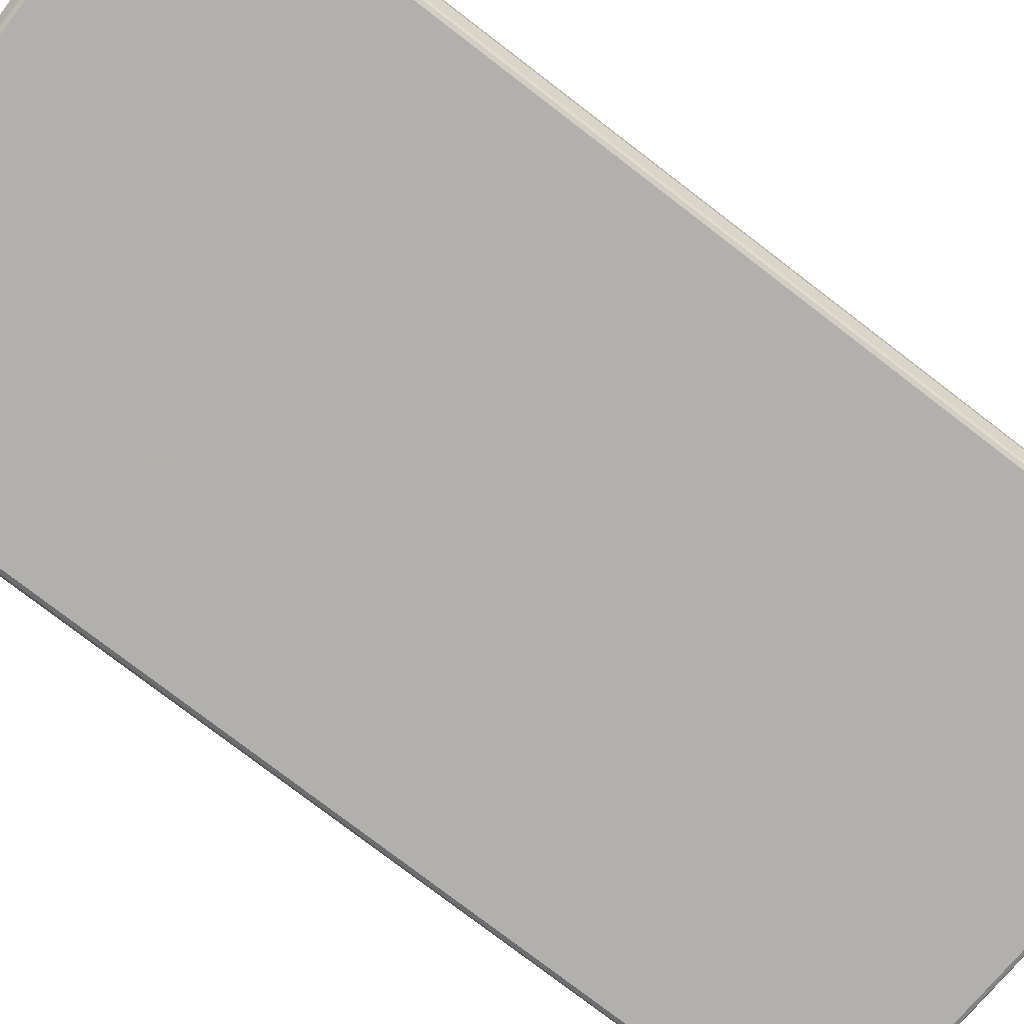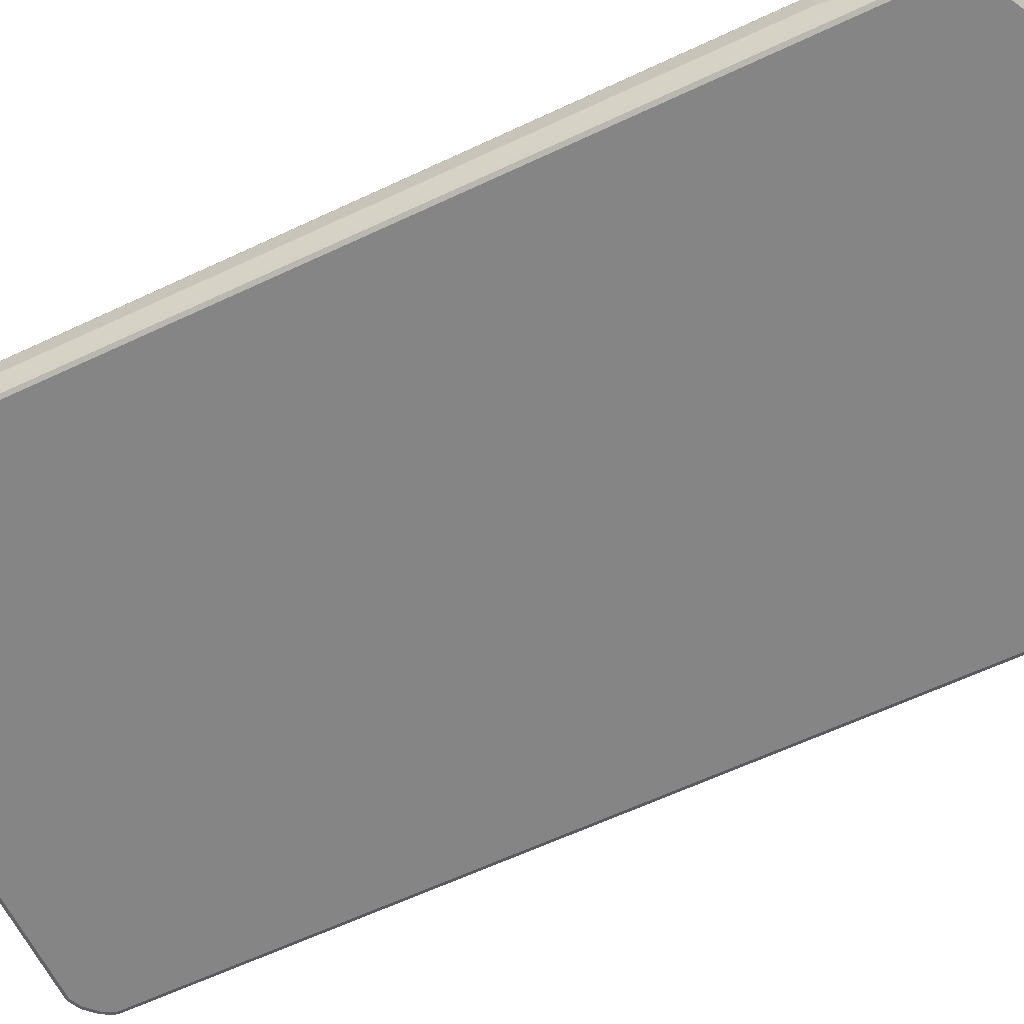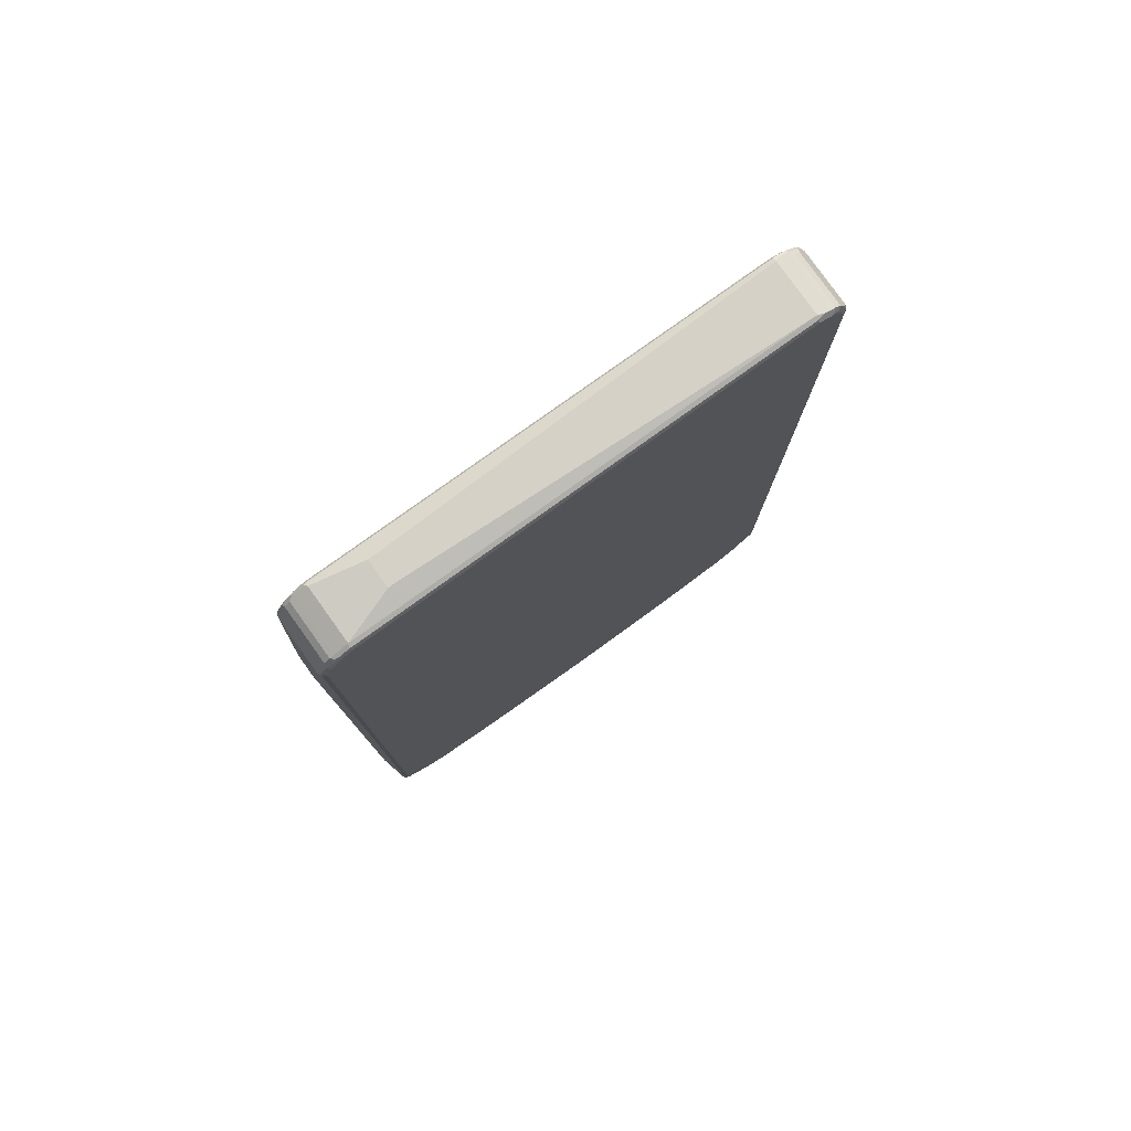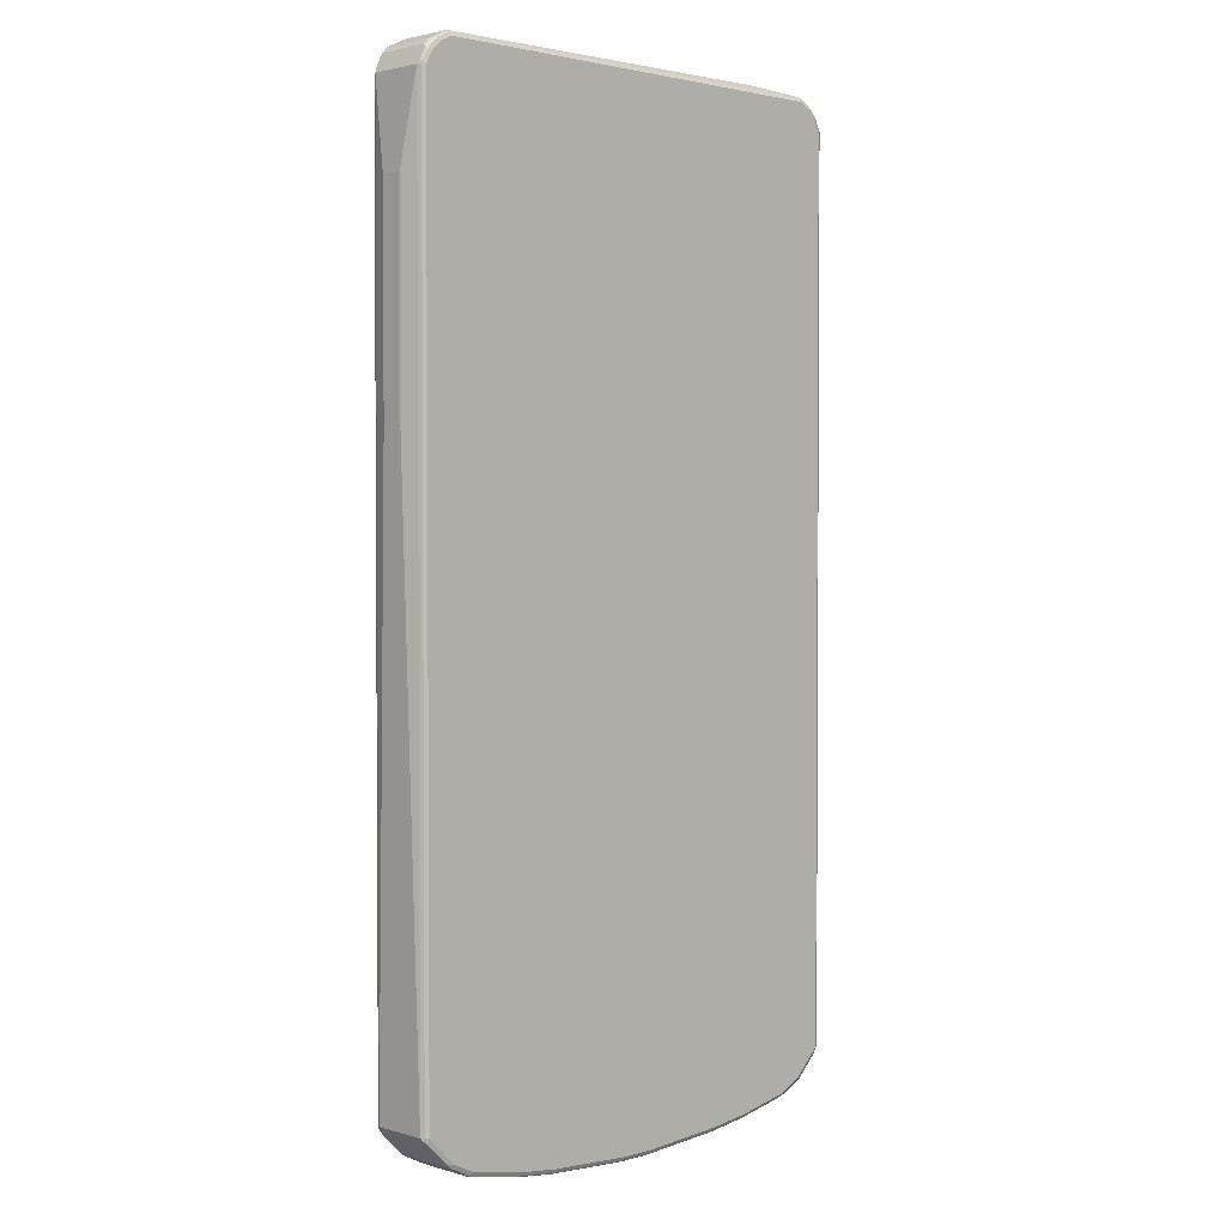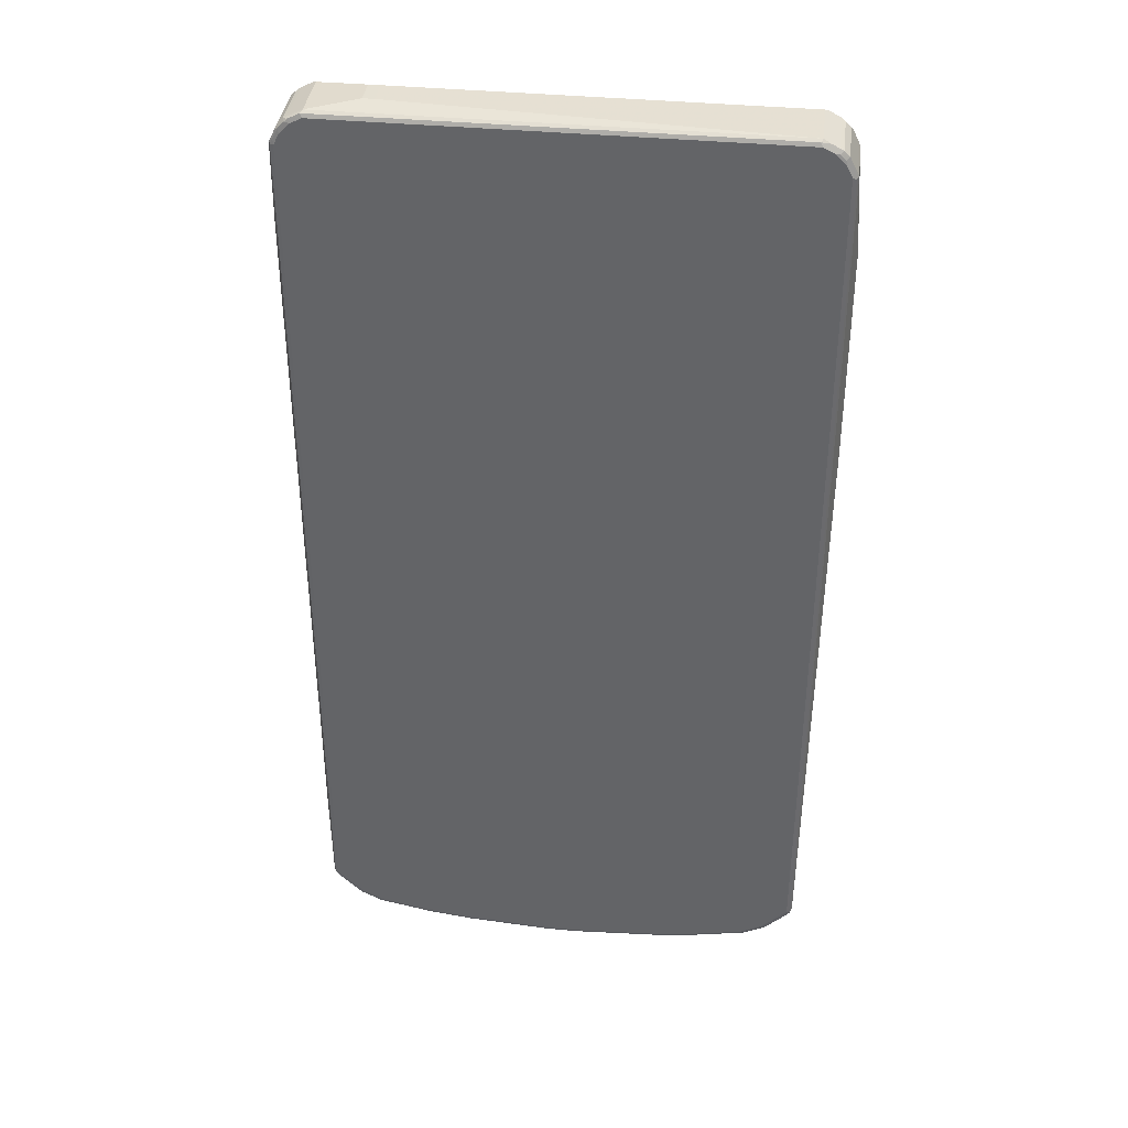
<metadata>
{"format":"obj","ext":"obj","renderer":"f3d","projection":"perspective","resolution":1024,"background":"white","views":[{"elev":-78.6,"azim":-127.4,"up":"+Z"},{"elev":-61.9,"azim":-64.4,"up":"+Z"},{"elev":79.5,"azim":-35.6,"up":"+Y"},{"elev":2.2,"azim":135.2,"up":"+Y"},{"elev":37.9,"azim":7.0,"up":"+Y"}]}
</metadata>
<code>
v -0.47 -0.6267 -0.01958
v -0.4602 -0.7833 -0.04896
v -0.47 -0.6267 0.01958
v -0.47 0.6658 -0.01958
v -0.457 -0.7801 -0.05549
v -0.4537 -0.7963 -0.05222
v -0.457 -0.7898 -0.04569
v -0.4602 -0.7833 0.04896
v -0.4602 0.8323 -0.04896
v -0.47 0.6658 0.01958
v -0.4504 -0.7833 -0.05876
v -0.4488 -0.7916 -0.05712
v -0.457 0.8355 -0.05549
v -0.4439 -0.8062 -0.05222
v -0.4537 -0.7963 0.04569
v -0.457 -0.7898 0.05222
v -0.457 -0.7833 0.05549
v -0.4602 0.8323 0.04896
v -0.457 0.8388 -0.04896
v -0.4406 -0.7932 -0.05876
v -0.4504 0.8323 -0.05876
v -0.4015 -0.8323 -0.05876
v -0.4096 -0.8307 -0.05712
v -0.4439 0.8649 -0.04896
v -0.4455 0.8593 -0.05386
v -0.4471 0.8551 -0.05549
v -0.4439 -0.8062 0.04569
v -0.4243 -0.8258 -0.05222
v -0.4553 -0.7882 0.05631
v -0.4471 -0.7997 0.05222
v -0.426 -0.8177 0.05631
v -0.4504 -0.7833 0.05876
v -0.457 0.8323 0.05549
v -0.4577 0.8372 0.05386
v -0.457 0.8388 0.04896
v -0.4406 0.8519 -0.05876
v -0.3623 -0.8519 -0.05876
v -0.3705 -0.8503 -0.05712
v -0.4064 -0.8372 -0.05386
v -0.4145 -0.8355 -0.05222
v -0.4439 0.8649 0.04896
v -0.4341 0.8746 -0.04896
v -0.4308 0.8727 -0.05631
v -0.4406 0.8628 -0.05631
v -0.4243 -0.8258 0.04569
v -0.408 -0.8388 0.05222
v -0.4064 -0.8372 0.05631
v -0.4015 -0.8323 0.05876
v -0.4406 -0.7932 0.05876
v -0.4504 0.8323 0.05876
v -0.4516 0.842 0.05631
v -0.448 0.8568 0.05386
v -0.421 0.8715 -0.05876
v -0.359 -0.8584 -0.05549
v -0.2644 -0.8715 -0.05876
v -0.3672 -0.8568 -0.05386
v -0.395 -0.8454 -0.05222
v -0.408 -0.8388 -0.04569
v -0.4145 -0.8355 0.04569
v -0.432 0.8715 0.05631
v -0.4341 0.8746 0.04896
v -0.4419 0.8616 0.05631
v -0.426 0.8789 -0.05386
v -0.4112 0.8824 -0.05631
v -0.4015 0.8812 -0.05876
v -0.3688 -0.8584 0.05222
v -0.3672 -0.8568 0.05631
v -0.3623 -0.8519 0.05876
v -0.4406 0.8519 0.05876
v -0.2611 -0.878 -0.05549
v -0.3133 -0.8715 -0.04896
v -0.3623 -0.8616 -0.04896
v -0.186 -0.8812 -0.05876
v -0.1828 -0.8877 -0.05549
v -0.3754 -0.8551 -0.05222
v -0.3688 -0.8584 -0.04569
v -0.421 0.8715 0.05876
v -0.4243 0.878 0.05549
v -0.4284 0.8764 0.05386
v -0.4275 0.878 0.04896
v -0.4015 0.891 0.04896
v -0.4015 0.891 -0.04896
v -0.4064 0.8886 -0.05386
v -0.4015 0.8877 -0.05549
v 0.4064 0.8861 -0.05631
v 0.4015 0.8812 -0.05876
v -0.3623 -0.8584 0.05549
v -0.3623 -0.8616 0.04896
v -0.2693 -0.8764 0.05631
v -0.2644 -0.8715 0.05876
v -0.186 -0.891 -0.04896
v -0.2644 -0.8812 -0.04896
v -0.3133 -0.8715 0.04896
v -0.02935 -0.891 -0.05876
v -0.02604 -0.8976 -0.05549
v -0.02935 -0.9009 -0.04896
v -0.4015 0.8812 0.05876
v -0.4047 0.8877 0.05549
v 0.4015 0.891 0.04896
v -0.3133 0.9009 0.01958
v -0.3133 0.9009 -0.02938
v -0.2937 0.9009 -0.02938
v 0.4015 0.891 -0.04896
v 0.4015 0.8877 -0.05549
v 0.408 0.8877 -0.05222
v 0.426 0.8764 -0.05631
v 0.421 0.8715 -0.05876
v -0.2644 -0.878 0.05549
v -0.1909 -0.8861 0.05631
v -0.186 -0.8812 0.05876
v -0.186 -0.891 0.04896
v -0.2644 -0.8812 0.04896
v 0.02935 -0.891 -0.05876
v 0.03258 -0.8976 -0.05549
v 0.02935 -0.9009 -0.04896
v -0.02935 -0.9009 0.04896
v 0.4015 0.8812 0.05876
v 0.3982 0.8877 0.05549
v -0.2937 0.9009 0.01958
v 0.4064 0.8861 0.05386
v 0.4145 0.8845 0.05222
v 0.4275 0.878 0.04569
v 0.4275 0.878 -0.05222
v 0.4471 0.8584 -0.05222
v 0.4455 0.8568 -0.05631
v 0.4406 0.8519 -0.05876
v -0.186 -0.8877 0.05549
v -0.02935 -0.8976 0.05549
v -0.03423 -0.896 0.05631
v -0.02935 -0.891 0.05876
v 0.186 -0.8812 -0.05876
v 0.1893 -0.8877 -0.05549
v 0.02935 -0.9009 0.04896
v 0.186 -0.891 -0.04896
v 0.03423 -0.8984 0.05386
v 0.421 0.8715 0.05876
v 0.4292 0.8699 0.05712
v 0.426 0.8764 0.05386
v 0.4341 0.8746 0.05222
v 0.4341 0.8746 -0.04569
v 0.4439 0.8649 -0.04569
v 0.457 0.8388 -0.05222
v 0.4553 0.8372 -0.05631
v 0.4504 0.8323 -0.05876
v 0.02935 -0.8976 0.05549
v 0.02935 -0.891 0.05876
v 0.2644 -0.8715 -0.05876
v 0.2676 -0.878 -0.05549
v 0.186 -0.891 0.04896
v 0.1909 -0.8886 0.05386
v 0.2644 -0.8812 -0.04896
v 0.4406 0.8519 0.05876
v 0.4439 0.8649 0.05222
v 0.439 0.86 0.05712
v 0.457 0.8388 0.04569
v 0.4602 0.8323 -0.04896
v 0.457 0.8323 -0.05549
v 0.4504 -0.7833 -0.05876
v 0.186 -0.8877 0.05549
v 0.186 -0.8812 0.05876
v 0.3623 -0.8519 -0.05876
v 0.3133 -0.8715 -0.04896
v 0.3655 -0.8584 -0.05549
v 0.2644 -0.8812 0.04896
v 0.2693 -0.8789 0.05386
v 0.2644 -0.878 0.05549
v 0.4504 0.8323 0.05876
v 0.4553 0.8372 0.05386
v 0.4537 0.8454 0.05222
v 0.4602 0.8323 0.04896
v 0.47 0.6757 -0.01958
v 0.4602 -0.7833 -0.04896
v 0.457 -0.7833 -0.05549
v 0.4516 -0.7932 -0.05631
v 0.4406 -0.7932 -0.05876
v 0.2644 -0.8715 0.05876
v 0.4015 -0.8323 -0.05876
v 0.3133 -0.8715 0.04896
v 0.3623 -0.8616 -0.04896
v 0.4047 -0.8388 -0.05549
v 0.3696 -0.8568 -0.05386
v 0.3672 -0.8593 0.05386
v 0.3623 -0.8584 0.05549
v 0.457 0.829 0.05549
v 0.4504 -0.7833 0.05876
v 0.47 0.6757 0.01958
v 0.4602 -0.7833 0.04896
v 0.47 0.2937 -0.01958
v 0.457 -0.7898 -0.04896
v 0.4577 -0.7882 -0.05386
v 0.4537 -0.7963 -0.04896
v 0.4439 -0.8062 -0.04896
v 0.4124 -0.8323 -0.05631
v 0.3623 -0.8519 0.05876
v 0.3623 -0.8616 0.04896
v 0.3688 -0.8584 -0.04896
v 0.4088 -0.8372 -0.05386
v 0.408 -0.8388 -0.04896
v 0.408 -0.8388 0.04896
v 0.4064 -0.8395 0.05386
v 0.4112 -0.8335 0.05631
v 0.372 -0.8531 0.05631
v 0.457 -0.7866 0.05549
v 0.4406 -0.7932 0.05876
v 0.4504 -0.7944 0.05631
v 0.47 0.2937 0.01958
v 0.457 -0.7898 0.04896
v 0.4537 -0.7963 0.04896
v 0.4243 -0.8258 -0.04896
v 0.4439 -0.8062 0.04896
v 0.4145 -0.8355 -0.04896
v 0.4015 -0.8323 0.05876
v 0.4145 -0.8355 0.04896
v 0.4243 -0.8258 0.04896
v 0.4553 -0.7907 0.05386
f 1 2 8
f 132 147 148
f 131 147 132
f 129 146 130
f 129 145 146
f 128 145 129
f 128 135 145
f 125 144 126
f 125 143 144
f 124 143 125
f 124 142 143
f 132 148 134
f 124 141 142
f 123 140 141
f 122 140 123
f 122 139 140
f 121 139 122
f 121 138 139
f 120 138 121
f 117 138 120
f 117 137 138
f 117 136 137
f 117 120 118
f 123 141 124
f 133 149 150
f 133 150 135
f 134 148 151
f 147 161 163
f 145 160 146
f 145 159 160
f 145 150 159
f 144 173 158
f 144 157 173
f 143 157 144
f 142 157 143
f 142 156 157
f 142 170 156
f 142 155 170
f 141 155 142
f 141 153 155
f 139 141 140
f 139 153 141
f 137 154 153
f 137 152 154
f 137 139 138
f 137 153 139
f 136 152 137
f 135 150 145
f 134 164 149
f 134 151 164
f 116 135 128
f 147 163 148
f 116 133 135
f 115 134 149
f 99 103 102
f 97 118 98
f 97 117 118
f 96 133 116
f 96 115 133
f 95 115 96
f 95 114 115
f 94 114 95
f 94 113 114
f 93 112 108
f 99 102 119
f 91 112 92
f 91 116 111
f 91 96 116
f 90 109 110
f 89 109 90
f 89 108 109
f 87 93 108
f 87 88 93
f 86 106 107
f 85 106 86
f 85 105 106
f 91 111 112
f 99 118 120
f 99 120 121
f 99 121 122
f 115 132 134
f 114 132 115
f 113 132 114
f 113 131 132
f 111 128 127
f 111 116 128
f 109 130 110
f 109 129 130
f 109 128 129
f 109 127 128
f 108 127 109
f 108 111 127
f 108 112 111
f 106 126 107
f 106 125 126
f 106 124 125
f 106 123 124
f 105 123 106
f 103 123 105
f 100 102 101
f 100 119 102
f 99 123 103
f 99 122 123
f 115 149 133
f 148 162 151
f 148 163 162
f 149 164 165
f 185 205 203
f 185 204 205
f 183 202 194
f 182 202 183
f 182 201 202
f 182 200 201
f 182 199 200
f 182 198 199
f 182 196 198
f 181 198 196
f 187 203 207
f 181 197 198
f 180 197 181
f 179 182 195
f 179 196 182
f 179 181 196
f 178 195 182
f 177 193 180
f 174 177 175
f 174 193 177
f 174 209 193
f 174 192 209
f 180 193 197
f 189 191 190
f 189 207 208
f 189 208 191
f 205 208 215
f 205 210 208
f 204 212 205
f 203 208 207
f 203 215 208
f 203 205 215
f 201 205 212
f 201 210 205
f 201 214 210
f 201 213 214
f 200 213 201
f 199 213 200
f 198 213 199
f 198 211 213
f 197 211 198
f 194 201 212
f 194 202 201
f 193 211 197
f 193 209 211
f 192 214 209
f 192 210 214
f 191 210 192
f 191 208 210
f 174 191 192
f 174 190 191
f 173 190 174
f 172 206 187
f 161 180 163
f 161 177 180
f 159 176 160
f 159 166 176
f 158 174 175
f 158 173 174
f 156 173 157
f 156 172 173
f 156 188 172
f 156 171 188
f 156 186 171
f 156 170 186
f 153 170 155
f 153 169 170
f 153 168 169
f 153 167 168
f 153 154 167
f 152 167 154
f 151 178 164
f 151 162 178
f 150 166 159
f 150 165 166
f 149 165 150
f 162 163 179
f 85 103 105
f 162 179 195
f 163 180 181
f 172 188 206
f 172 190 173
f 172 189 190
f 172 207 189
f 172 187 207
f 171 206 188
f 171 186 206
f 170 206 186
f 170 187 206
f 170 203 187
f 170 184 203
f 168 170 169
f 168 184 170
f 167 203 184
f 167 185 203
f 167 184 168
f 166 194 176
f 166 183 194
f 165 183 166
f 165 182 183
f 165 178 182
f 164 178 165
f 163 181 179
f 162 195 178
f 85 104 103
f 84 104 85
f 83 104 84
f 22 38 23
f 22 37 38
f 19 41 24
f 19 35 41
f 18 34 35
f 18 33 34
f 17 50 33
f 17 32 50
f 17 29 32
f 16 31 29
f 23 38 39
f 16 30 31
f 16 29 17
f 15 27 16
f 14 45 27
f 14 28 45
f 13 36 21
f 13 26 36
f 13 25 26
f 13 24 25
f 13 19 24
f 12 28 14
f 16 27 30
f 23 39 40
f 23 40 28
f 24 41 61
f 32 146 160
f 32 130 146
f 32 110 130
f 32 90 110
f 32 68 90
f 32 48 68
f 32 49 48
f 31 49 32
f 31 48 49
f 31 47 48
f 31 46 47
f 30 46 31
f 29 31 32
f 28 59 45
f 28 40 59
f 27 46 30
f 27 45 46
f 26 44 36
f 25 44 26
f 24 44 25
f 24 43 44
f 24 42 43
f 24 61 42
f 12 23 28
f 12 22 23
f 12 20 22
f 11 22 20
f 6 15 16
f 6 27 15
f 6 14 27
f 6 12 14
f 5 21 11
f 5 13 21
f 5 12 6
f 5 11 12
f 4 18 9
f 4 10 18
f 3 18 10
f 3 8 18
f 2 13 5
f 2 9 13
f 2 16 8
f 2 7 16
f 2 6 7
f 2 5 6
f 1 9 2
f 1 4 9
f 1 10 4
f 1 3 10
f 1 8 3
f 6 16 7
f 32 160 176
f 8 16 17
f 8 33 18
f 11 37 22
f 11 55 37
f 11 73 55
f 11 94 73
f 11 113 94
f 11 131 113
f 11 147 131
f 11 161 147
f 11 177 161
f 11 175 177
f 11 158 175
f 11 144 158
f 11 126 144
f 11 107 126
f 11 86 107
f 11 65 86
f 11 53 65
f 11 36 53
f 11 21 36
f 11 20 12
f 9 19 13
f 9 35 19
f 9 18 35
f 8 17 33
f 209 214 213
f 32 176 194
f 32 212 204
f 67 89 90
f 67 108 89
f 67 87 108
f 66 88 87
f 66 72 88
f 66 76 72
f 66 87 67
f 65 85 86
f 65 84 85
f 64 84 65
f 67 90 68
f 64 83 84
f 63 81 82
f 63 80 81
f 61 80 63
f 61 79 80
f 60 69 77
f 60 62 69
f 60 79 61
f 60 78 79
f 60 77 78
f 57 72 76
f 63 82 83
f 70 74 91
f 70 91 92
f 70 92 71
f 83 103 104
f 83 102 103
f 83 101 102
f 82 101 83
f 81 101 82
f 81 100 101
f 81 119 100
f 81 99 119
f 81 118 99
f 81 98 118
f 79 81 80
f 78 81 79
f 78 98 81
f 78 97 98
f 77 97 78
f 74 96 91
f 74 95 96
f 74 94 95
f 73 94 74
f 71 112 93
f 71 92 112
f 71 88 72
f 71 93 88
f 57 75 72
f 56 72 75
f 56 75 57
f 55 74 70
f 39 56 57
f 38 56 39
f 37 70 54
f 37 55 70
f 37 56 38
f 37 54 56
f 36 43 53
f 36 44 43
f 35 52 41
f 34 52 35
f 34 62 52
f 34 51 62
f 33 51 34
f 33 50 51
f 32 69 50
f 32 77 69
f 32 97 77
f 32 117 97
f 32 136 117
f 32 152 136
f 32 167 152
f 32 185 167
f 32 204 185
f 39 57 40
f 32 194 212
f 40 57 58
f 40 46 59
f 55 73 74
f 54 72 56
f 54 71 72
f 54 70 71
f 50 62 51
f 50 69 62
f 47 68 48
f 47 67 68
f 46 67 47
f 46 66 67
f 46 76 66
f 46 57 76
f 46 58 57
f 45 59 46
f 43 65 53
f 43 64 65
f 43 83 64
f 43 63 83
f 42 63 43
f 42 61 63
f 41 62 60
f 41 52 62
f 41 60 61
f 40 58 46
f 209 213 211

</code>
